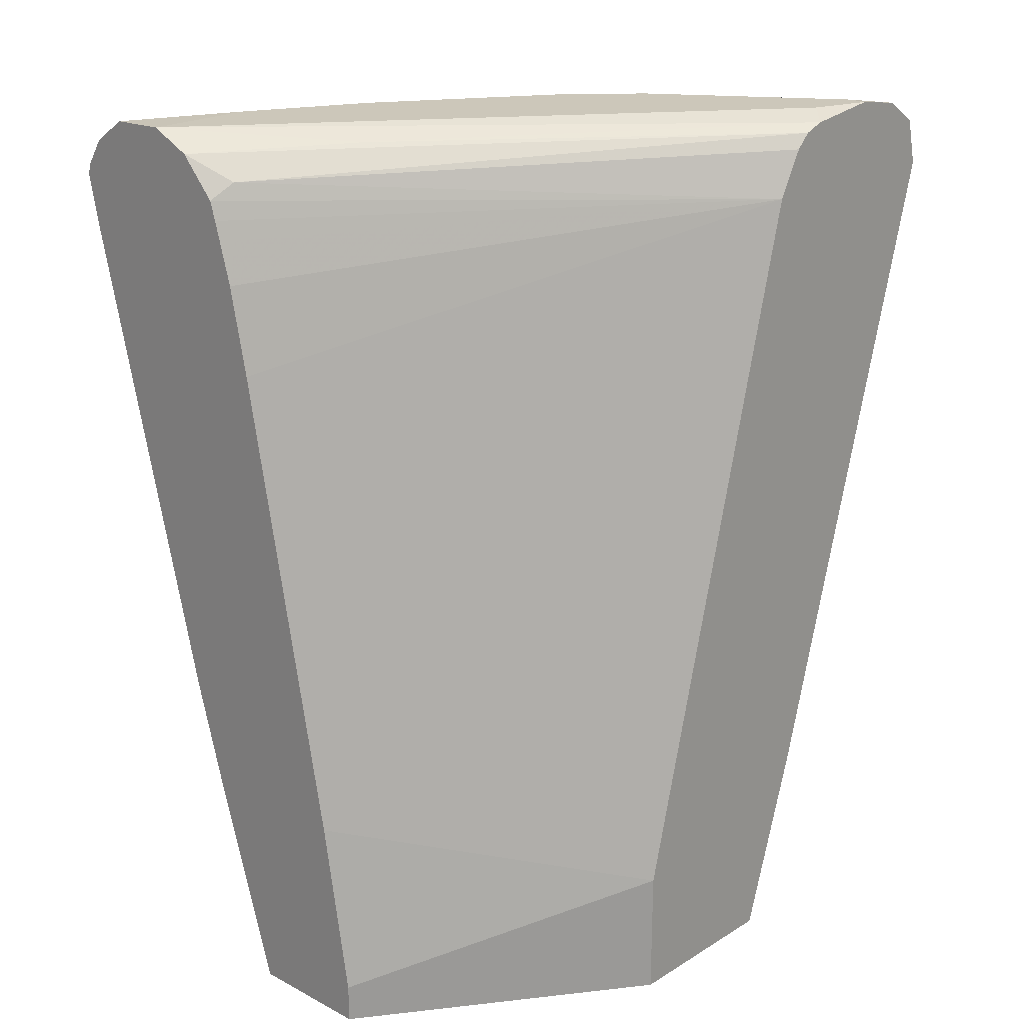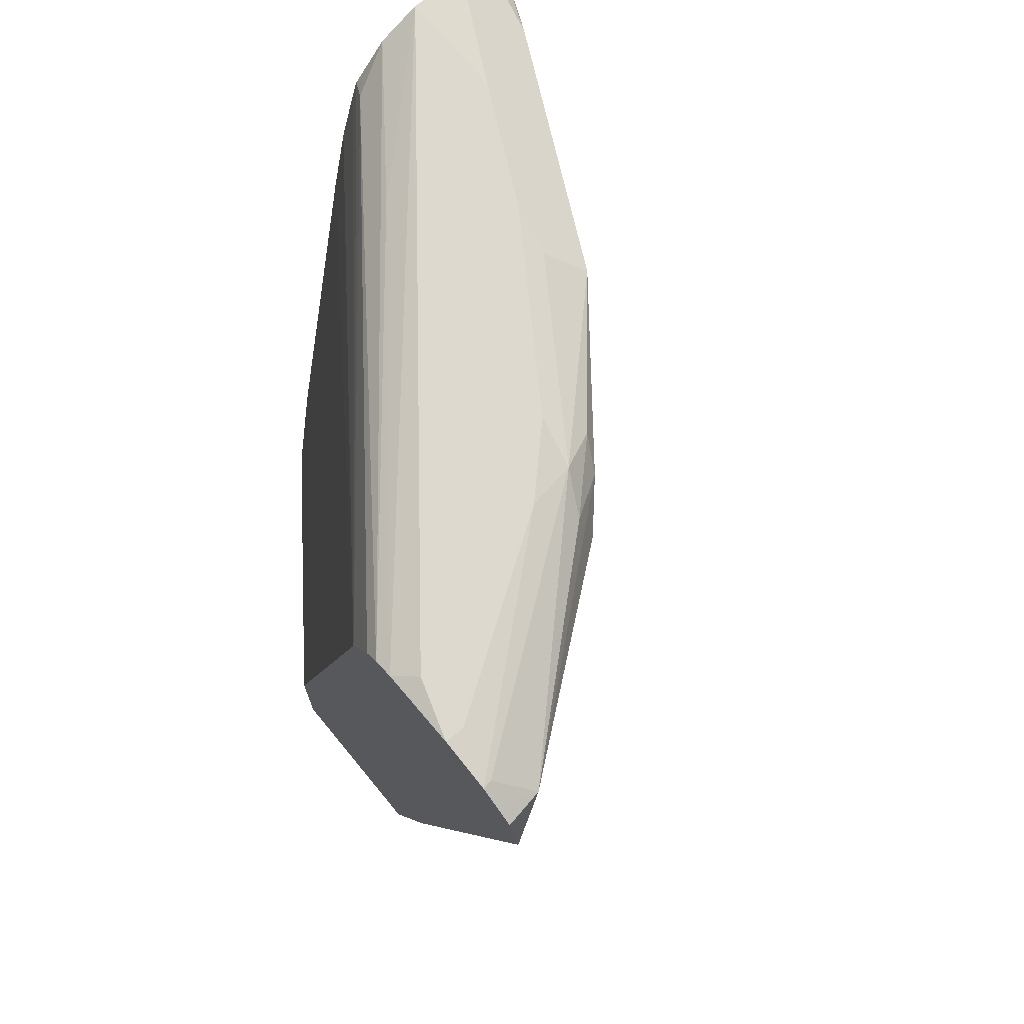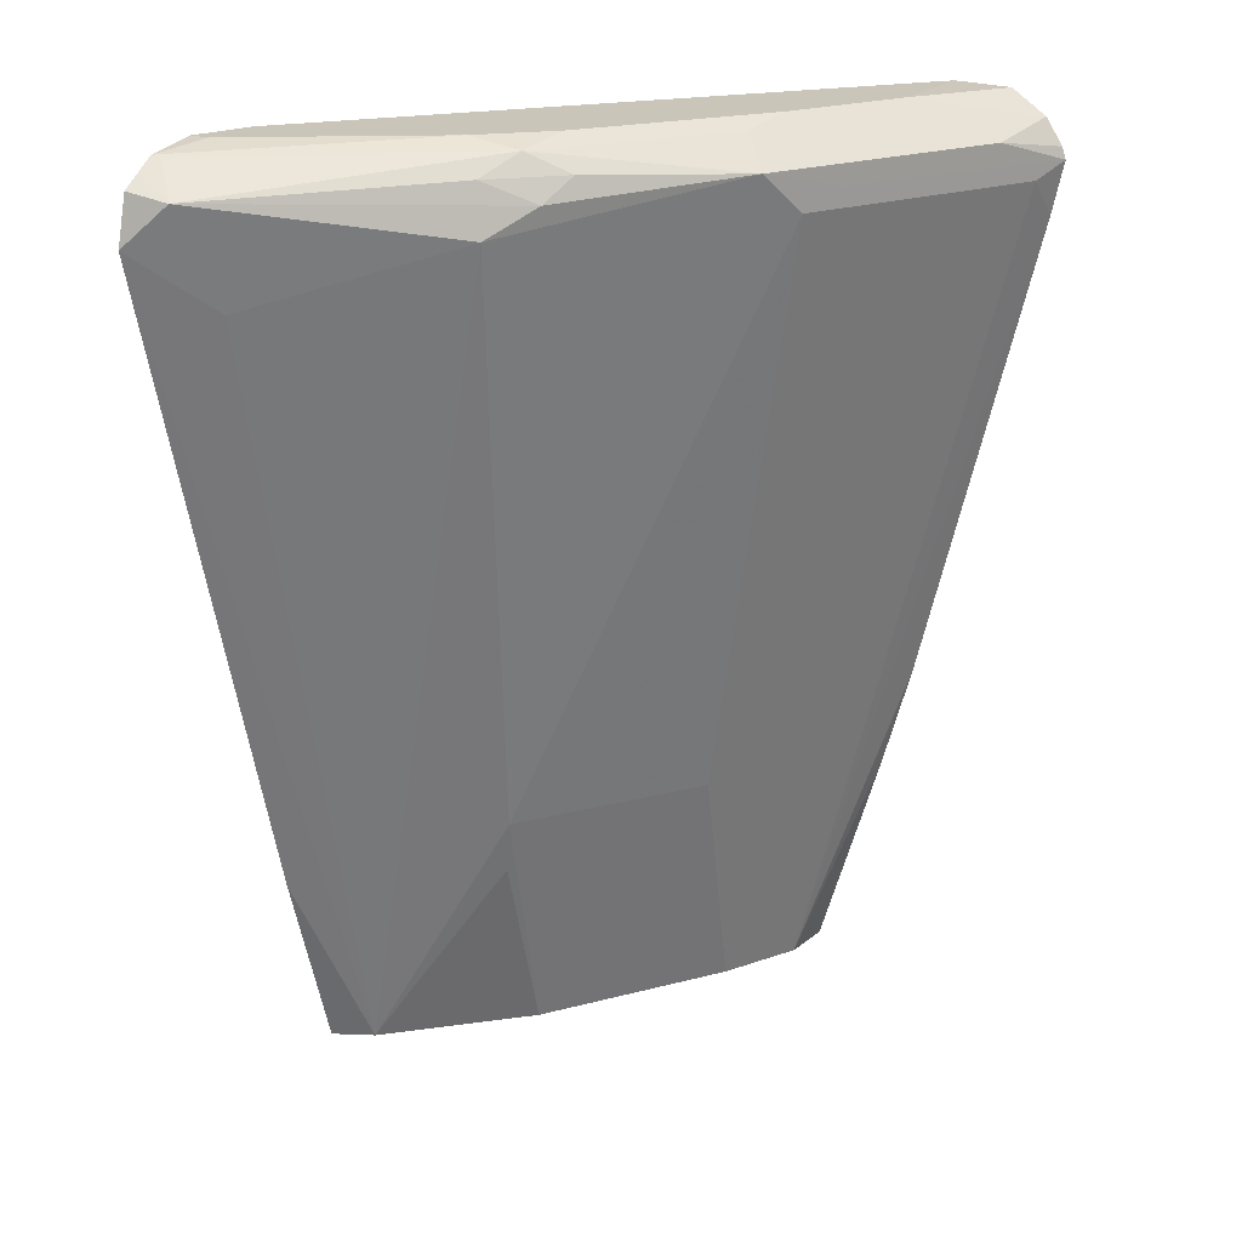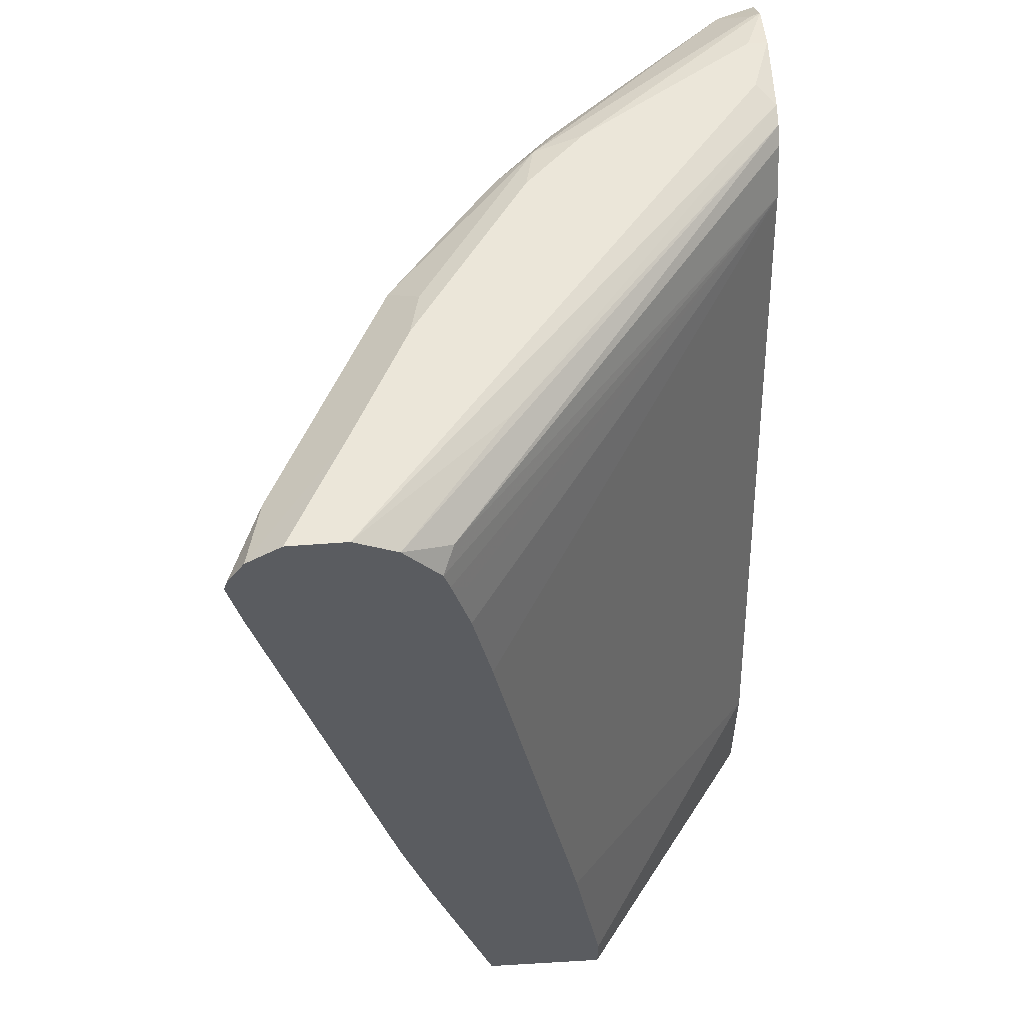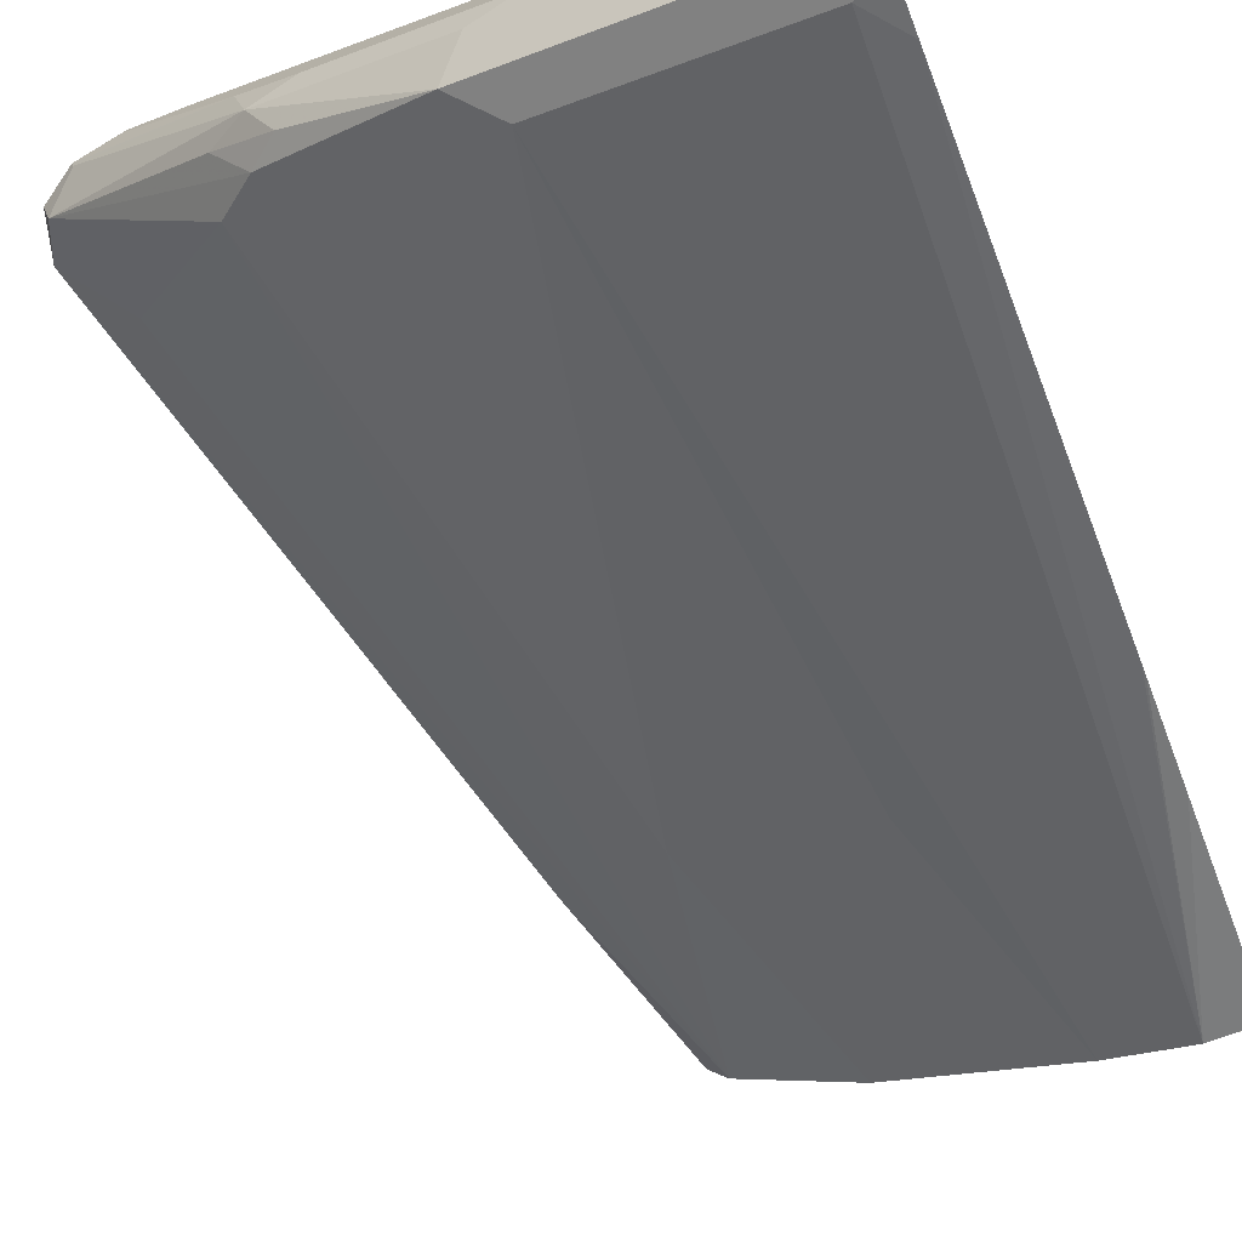
<metadata>
{"format":"obj","ext":"obj","renderer":"f3d","projection":"perspective","resolution":1024,"background":"white","views":[{"elev":21.3,"azim":-47.1,"up":"+Y"},{"elev":71.7,"azim":50.5,"up":"+Y"},{"elev":20.7,"azim":120.7,"up":"+Y"},{"elev":55.2,"azim":-93.6,"up":"+Y"},{"elev":-76.0,"azim":-158.2,"up":"+Z"}]}
</metadata>
<code>
v 0.6006 0.6618 -0.387
v 0.5701 0.6312 -0.4174
v 0.5599 0.6515 -0.4378
v 0.509 0.6617 -0.509
v 0.5905 0.6821 -0.4072
v 0.5945 0.6861 -0.387
v 0.509 0.3259 -0.387
v 0.4683 0.2282 -0.4072
v 0.3869 0.6617 -0.6006
v 0.4072 0.6821 -0.5905
v 0.4887 0.6757 -0.5269
v 0.4479 0.3563 -0.4785
v 0.5039 0.6872 -0.5039
v 0.4836 0.6974 -0.5141
v 0.5752 0.6974 -0.392
v 0.5852 0.6924 -0.387
v 0.4784 0.2282 -0.387
v 0.4072 0.2282 -0.4683
v 0.4429 0.3284 -0.4734
v 0.2647 0.6617 -0.6617
v 0.2485 0.6699 -0.6699
v 0.3665 0.6719 -0.6108
v 0.3563 0.3563 -0.5396
v 0.3156 0.2282 -0.5294
v 0.2851 0.6821 -0.6515
v 0.3818 0.6872 -0.5956
v 0.392 0.6974 -0.5752
v 0.4734 0.6872 -0.5345
v 0.4581 0.7025 -0.5192
v 0.4887 0.7025 -0.4887
v 0.5762 0.6983 -0.387
v 0.3868 0.2282 -0.387
v 0.2485 0.6424 -0.6638
v 0.2749 0.2282 -0.5497
v 0.2485 0.676 -0.6678
v 0.2596 0.6872 -0.6566
v 0.3665 0.7025 -0.5803
v 0.5497 0.7025 -0.3971
v 0.5497 0.7025 -0.387
v 0.2485 0.2282 -0.4866
v 0.3868 0.2954 -0.387
v 0.2485 0.3981 -0.6027
v 0.2485 0.2282 -0.552
v 0.2485 0.3388 -0.5859
v 0.2485 0.3922 -0.6011
v 0.2485 0.6894 -0.6589
v 0.3054 0.7025 -0.6108
v 0.5192 0.7025 -0.3971
v 0.5091 0.6974 -0.387
v 0.2485 0.2484 -0.4866
v 0.2485 0.3401 -0.5019
v 0.448 0.5399 -0.387
v 0.2485 0.5838 -0.5487
v 0.2485 0.7016 -0.6406
v 0.2485 0.7025 -0.6108
v 0.3207 0.6948 -0.5345
v 0.4987 0.6935 -0.387
v 0.4784 0.6618 -0.387
v 0.2485 0.6295 -0.5584
v 0.2485 0.6921 -0.5891
v 0.2596 0.6795 -0.565
v 0.4912 0.6859 -0.387
v 0.2485 0.6712 -0.5706
v 0.2485 0.6614 -0.5675
v 0.2545 0.6515 -0.5599
f 29 48 39
f 21 63 60
f 21 60 55
f 21 55 54
f 21 54 46
f 26 47 37
f 25 35 36
f 26 36 47
f 29 37 47
f 29 47 55
f 29 55 48
f 21 46 35
f 21 64 63
f 21 44 43
f 21 53 59
f 21 51 53
f 21 50 51
f 21 40 50
f 21 43 40
f 21 45 44
f 21 42 45
f 21 33 42
f 21 25 22
f 60 63 61
f 21 35 25
f 20 34 33
f 29 39 38
f 20 24 34
f 21 59 64
f 29 38 30
f 47 54 55
f 31 38 39
f 20 33 21
f 59 65 64
f 58 65 59
f 58 64 65
f 58 63 64
f 58 61 63
f 58 62 61
f 57 61 62
f 57 60 61
f 56 60 57
f 55 60 56
f 53 58 59
f 52 58 53
f 49 56 57
f 49 55 56
f 48 55 49
f 46 54 47
f 41 53 51
f 41 52 53
f 41 51 50
f 39 48 49
f 36 46 47
f 35 46 36
f 34 45 42
f 34 44 45
f 34 43 44
f 33 34 42
f 32 50 40
f 32 41 50
f 30 38 31
f 18 24 23
f 14 27 37
f 15 30 31
f 5 14 15
f 5 13 14
f 5 11 13
f 4 12 9
f 4 8 12
f 4 11 5
f 4 10 11
f 4 9 10
f 2 8 4
f 2 4 3
f 1 8 2
f 1 7 8
f 1 32 17
f 5 15 16
f 1 41 32
f 1 58 52
f 1 62 58
f 1 57 62
f 1 49 57
f 1 39 49
f 1 31 39
f 1 16 31
f 1 6 16
f 1 5 6
f 1 4 5
f 1 3 4
f 1 2 3
f 15 31 16
f 1 52 41
f 5 16 6
f 1 17 7
f 8 17 32
f 14 30 15
f 7 17 8
f 14 29 30
f 14 37 29
f 13 28 14
f 12 18 23
f 12 19 18
f 11 28 13
f 10 22 25
f 10 14 28
f 10 27 14
f 10 37 27
f 10 26 37
f 10 36 26
f 10 28 11
f 9 24 20
f 8 32 40
f 10 25 36
f 8 43 34
f 8 34 24
f 8 24 18
f 8 18 19
f 8 19 12
f 8 40 43
f 9 21 22
f 9 22 10
f 9 12 23
f 9 23 24
f 9 20 21

</code>
